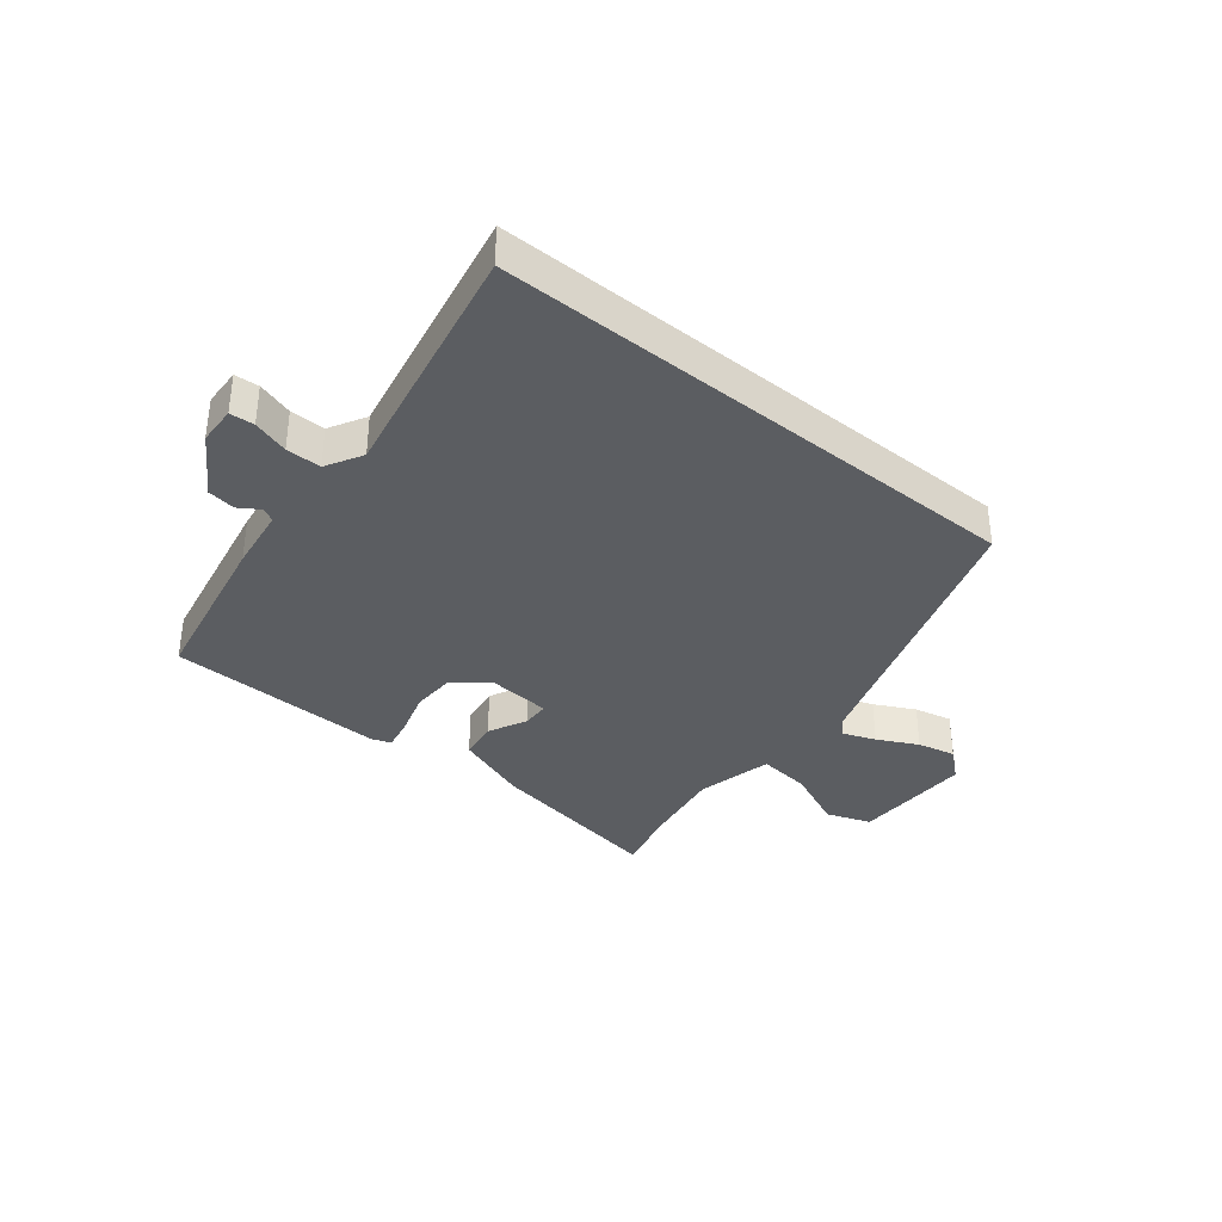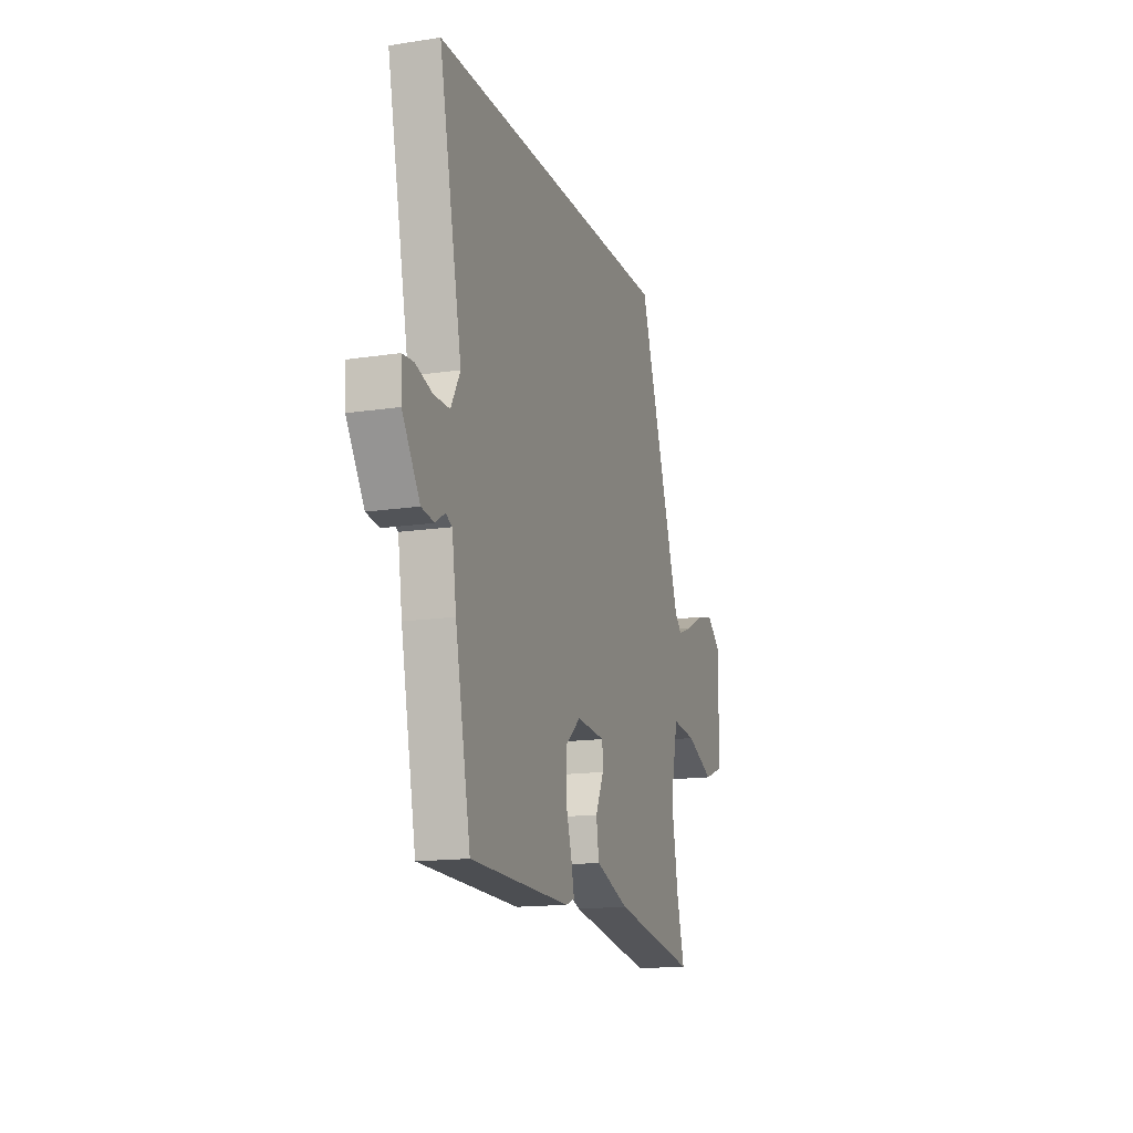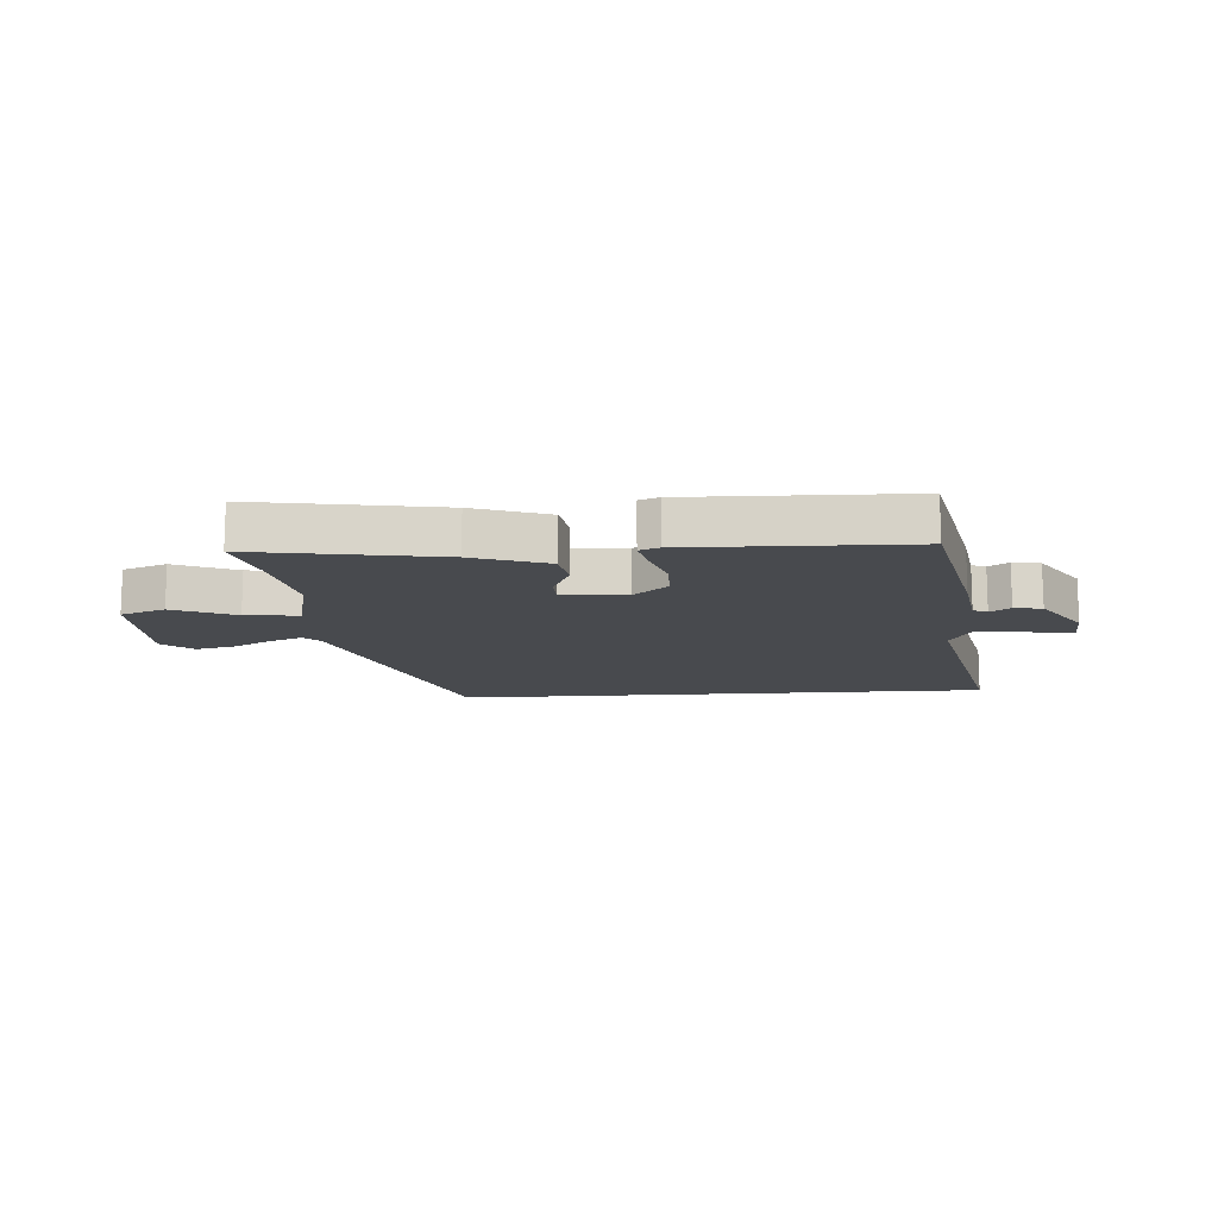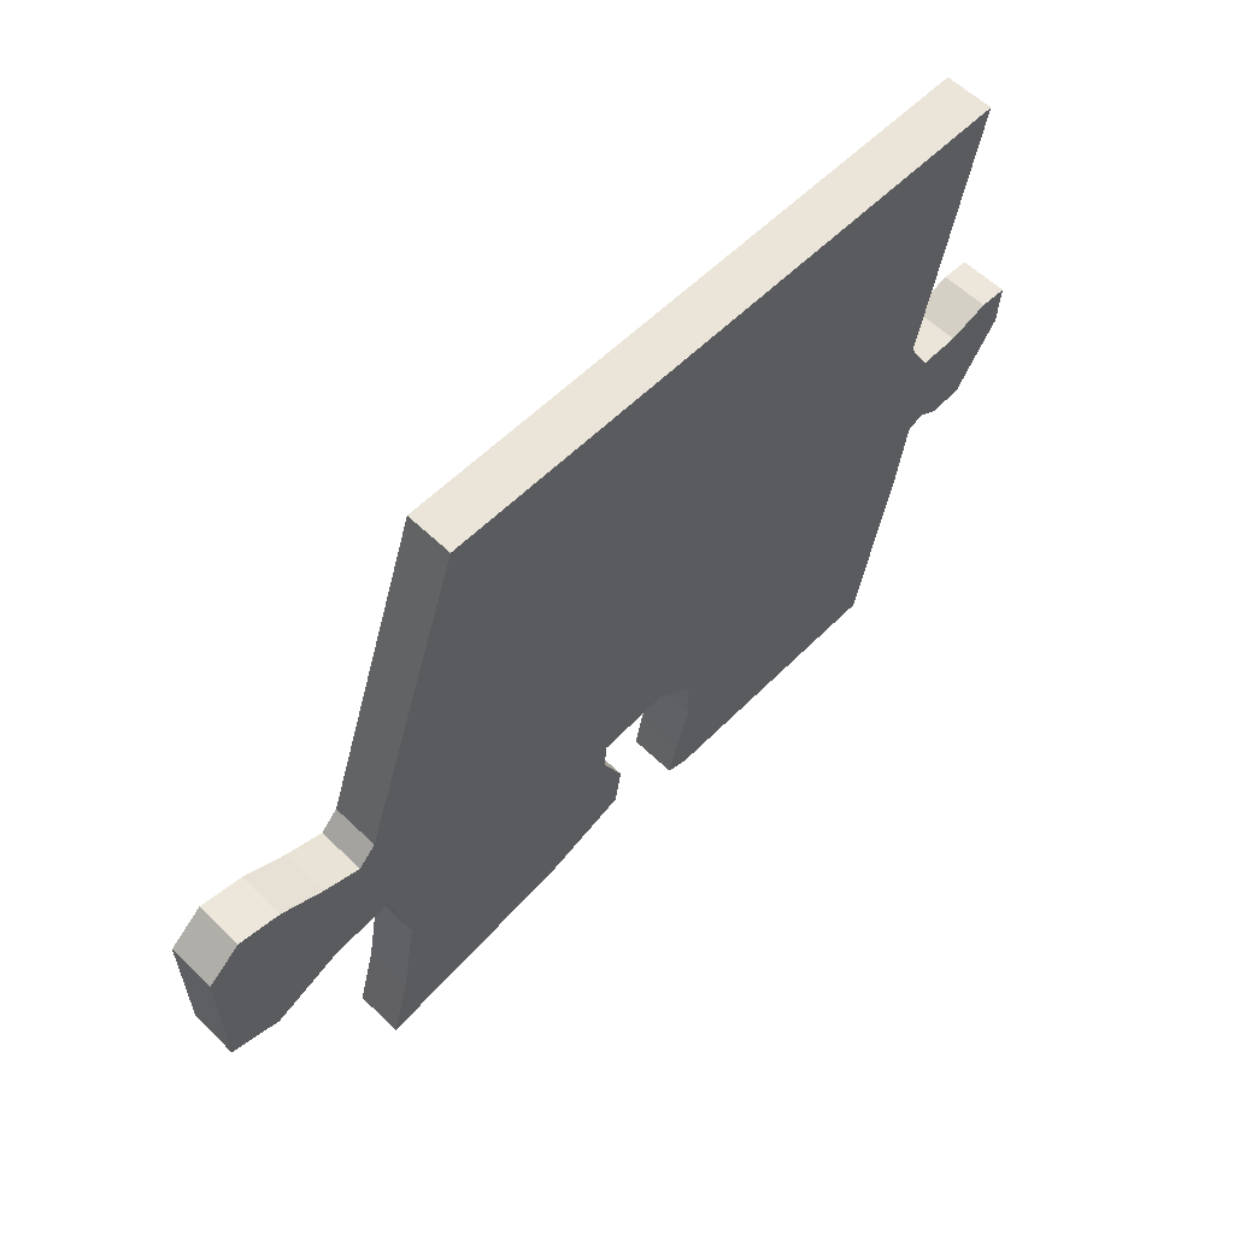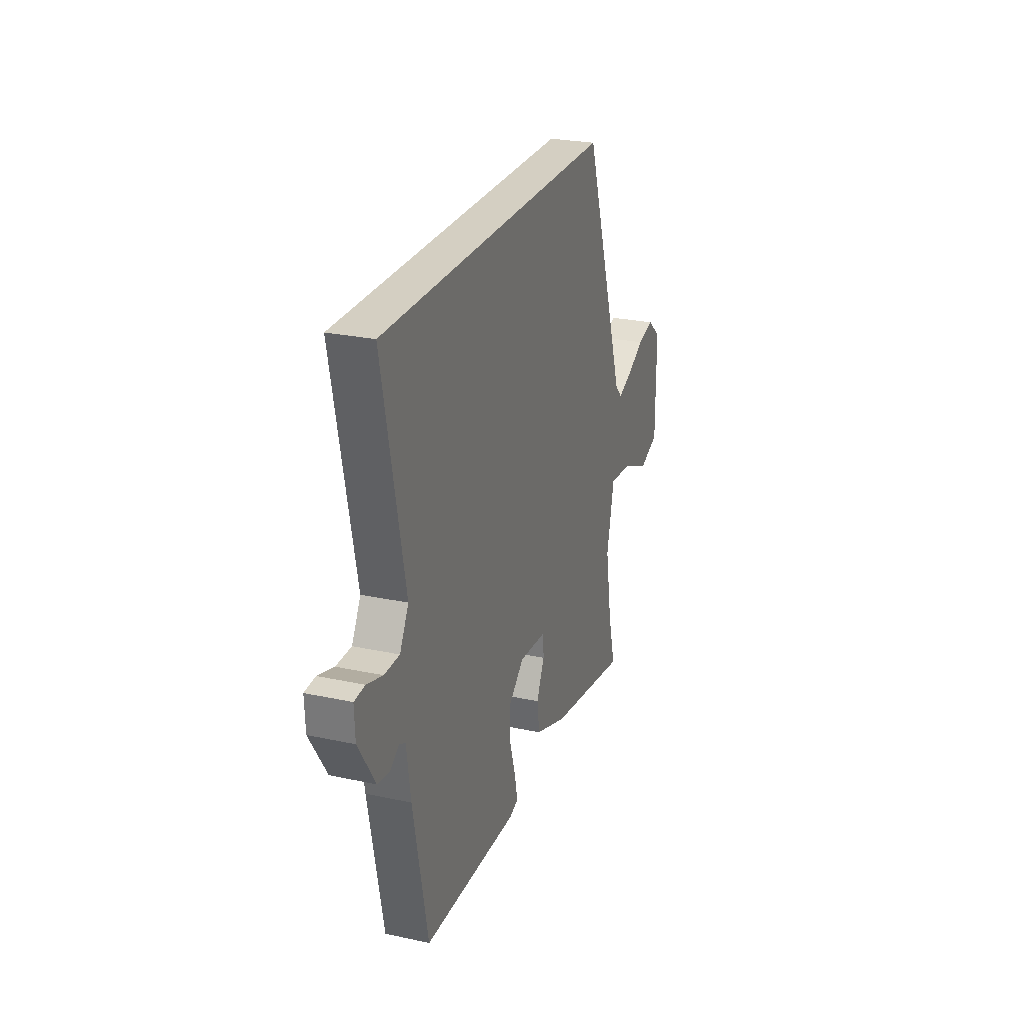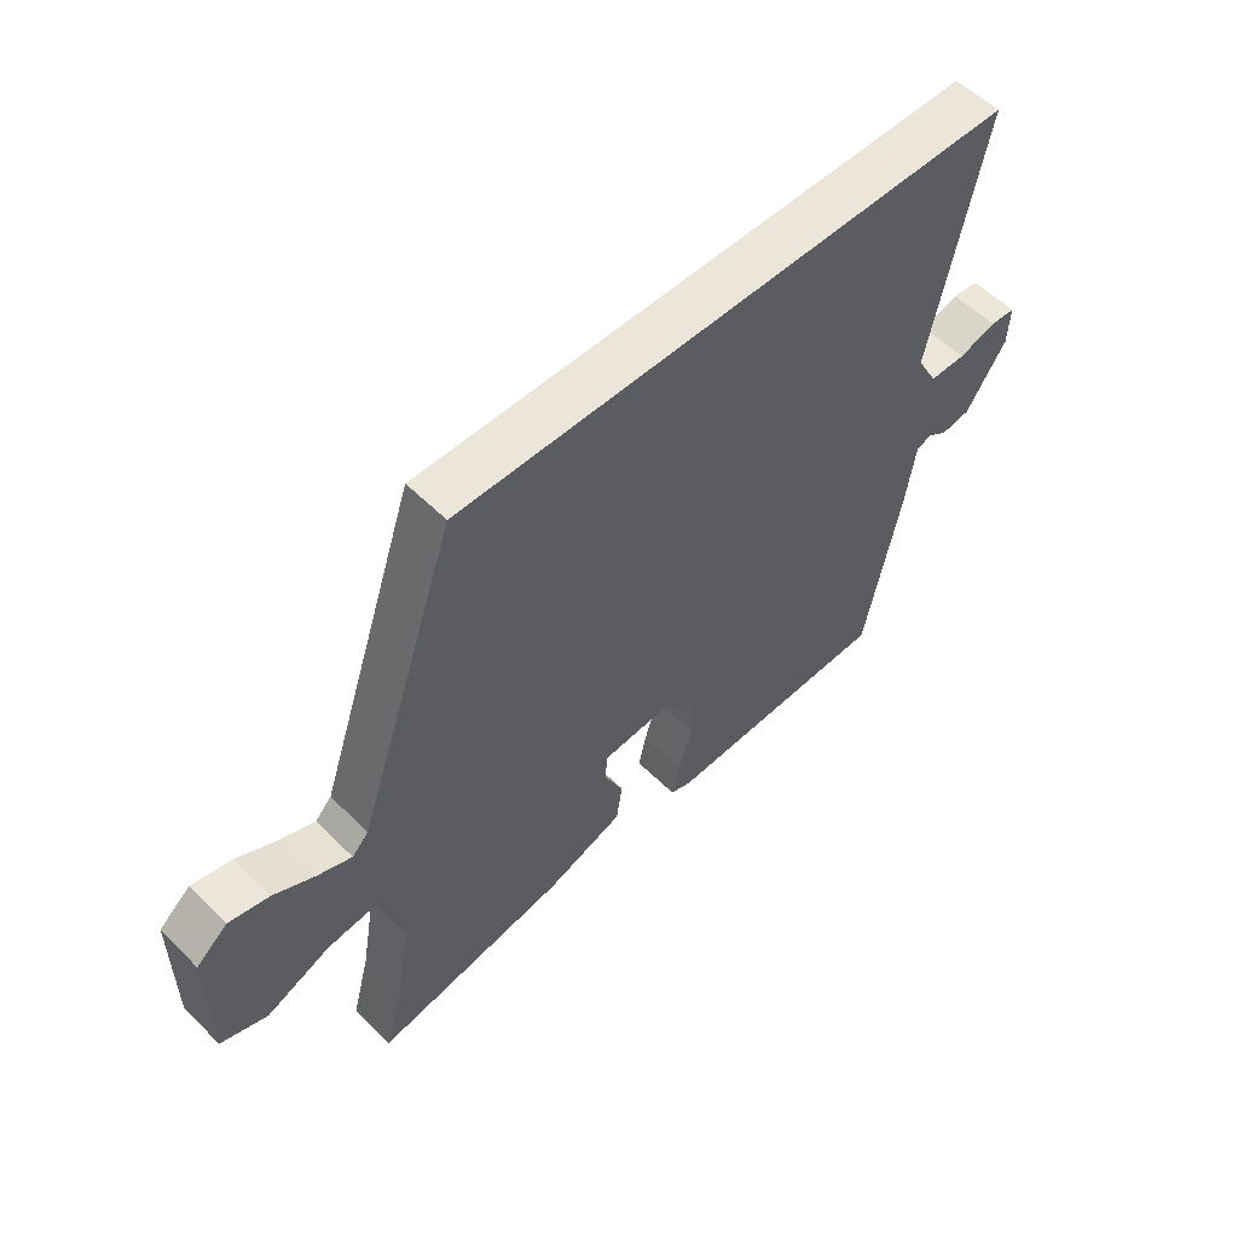
<metadata>
{"format":"obj","ext":"obj","renderer":"f3d","projection":"perspective","resolution":1024,"background":"white","views":[{"elev":-35.6,"azim":-39.3,"up":"+Y"},{"elev":-15.2,"azim":-72.0,"up":"+Z"},{"elev":-13.3,"azim":-175.6,"up":"+Y"},{"elev":58.8,"azim":134.7,"up":"+Z"},{"elev":25.7,"azim":-71.0,"up":"+Z"},{"elev":55.3,"azim":136.1,"up":"+Z"}]}
</metadata>
<code>
v 0.483 0.07 -0.436
v 0.512 0.07 -0.545
v 0.198 0.07 -0.49
v 0.071 0.07 -0.444
v 0.061 0.07 -0.378
v 0.092 0.07 -0.312
v 0.09 0.07 -0.265
v -0.018 0.07 -0.256
v -0.076 0.07 -0.305
v -0.077 0.07 -0.378
v -0.054 0.07 -0.453
v -0.042 0.07 -0.508
v -0.075 0.07 -0.52
v -0.447 0.07 -0.51
v -0.504 0.07 -0.227
v -0.52 0.07 -0.119
v -0.544 0.07 -0.108
v -0.578 0.07 -0.13
v -0.625 0.07 -0.123
v -0.69 0.07 -0.022
v -0.693 0.07 0.043
v -0.652 0.07 0.046
v -0.591 0.07 0.027
v -0.532 0.07 0.027
v -0.498 0.07 0.089
v -0.583 0.07 0.5
v 0.328 0.07 0.5
v 0.493 0.07 0.017
v 0.52 0.07 -0.011
v 0.575 0.07 0.01
v 0.643 0.07 0.045
v 0.708 0.07 0.06
v 0.759 0.07 0.017
v 0.759 0.07 -0.19
v 0.683 0.07 -0.218
v 0.578 0.07 -0.172
v 0.487 0.07 -0.162
v 0.458 0.07 -0.293
v 0.483 0 -0.436
v 0.512 0 -0.545
v 0.198 0 -0.49
v 0.071 0 -0.444
v 0.061 0 -0.378
v 0.092 0 -0.312
v 0.09 0 -0.265
v -0.018 0 -0.256
v -0.076 0 -0.305
v -0.077 0 -0.378
v -0.054 0 -0.453
v -0.042 0 -0.508
v -0.075 0 -0.52
v -0.447 0 -0.51
v -0.504 0 -0.227
v -0.52 0 -0.119
v -0.544 0 -0.108
v -0.578 0 -0.13
v -0.625 0 -0.123
v -0.69 0 -0.022
v -0.693 0 0.043
v -0.652 0 0.046
v -0.591 0 0.027
v -0.532 0 0.027
v -0.498 0 0.089
v -0.583 0 0.5
v 0.328 0 0.5
v 0.493 0 0.017
v 0.52 0 -0.011
v 0.575 0 0.01
v 0.643 0 0.045
v 0.708 0 0.06
v 0.759 0 0.017
v 0.759 0 -0.19
v 0.683 0 -0.218
v 0.578 0 -0.172
v 0.487 0 -0.162
v 0.458 0 -0.293
f 33 34 35 36
f 33 36 37
f 30 31 32 33
f 29 30 33 37
f 28 29 37 38
f 25 26 27 28
f 24 25 28 38
f 20 21 22 23
f 17 18 19 20
f 16 17 20 23
f 13 14 15 16
f 10 11 12 13
f 10 13 16 23
f 3 4 5 6
f 1 2 3 6
f 1 6 7
f 38 1 7
f 24 38 7 8
f 9 10 23 24
f 8 9 24
f 74 73 72 71
f 75 74 71
f 71 70 69 68
f 75 71 68 67
f 76 75 67 66
f 66 65 64 63
f 76 66 63 62
f 61 60 59 58
f 58 57 56 55
f 61 58 55 54
f 54 53 52 51
f 51 50 49 48
f 61 54 51 48
f 44 43 42 41
f 44 41 40 39
f 45 44 39
f 45 39 76
f 46 45 76 62
f 62 61 48 47
f 62 47 46
f 1 39 40 2
f 2 40 41 3
f 3 41 42 4
f 4 42 43 5
f 5 43 44 6
f 6 44 45 7
f 7 45 46 8
f 8 46 47 9
f 9 47 48 10
f 10 48 49 11
f 11 49 50 12
f 12 50 51 13
f 13 51 52 14
f 14 52 53 15
f 15 53 54 16
f 16 54 55 17
f 17 55 56 18
f 18 56 57 19
f 19 57 58 20
f 20 58 59 21
f 21 59 60 22
f 22 60 61 23
f 23 61 62 24
f 24 62 63 25
f 25 63 64 26
f 26 64 65 27
f 27 65 66 28
f 28 66 67 29
f 29 67 68 30
f 30 68 69 31
f 31 69 70 32
f 32 70 71 33
f 33 71 72 34
f 34 72 73 35
f 35 73 74 36
f 36 74 75 37
f 37 75 76 38
f 38 76 39 1

</code>
